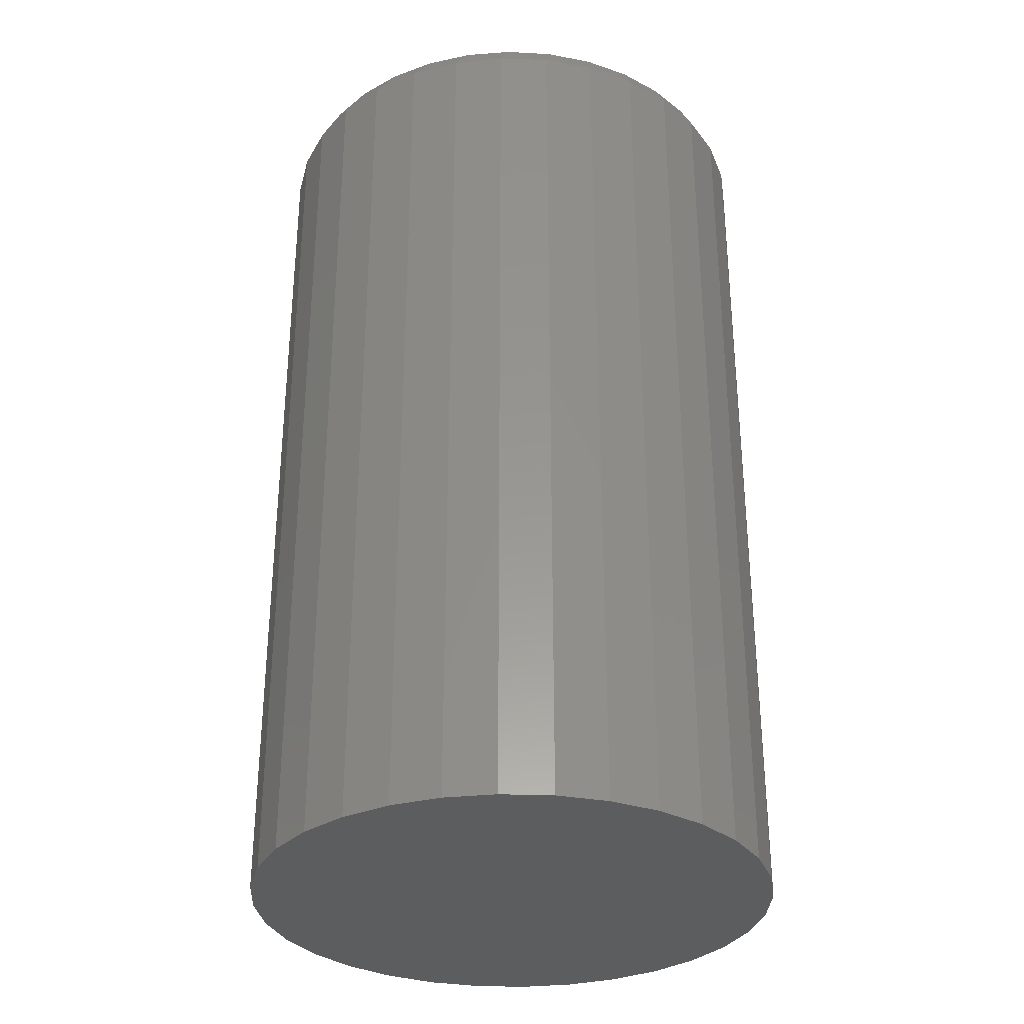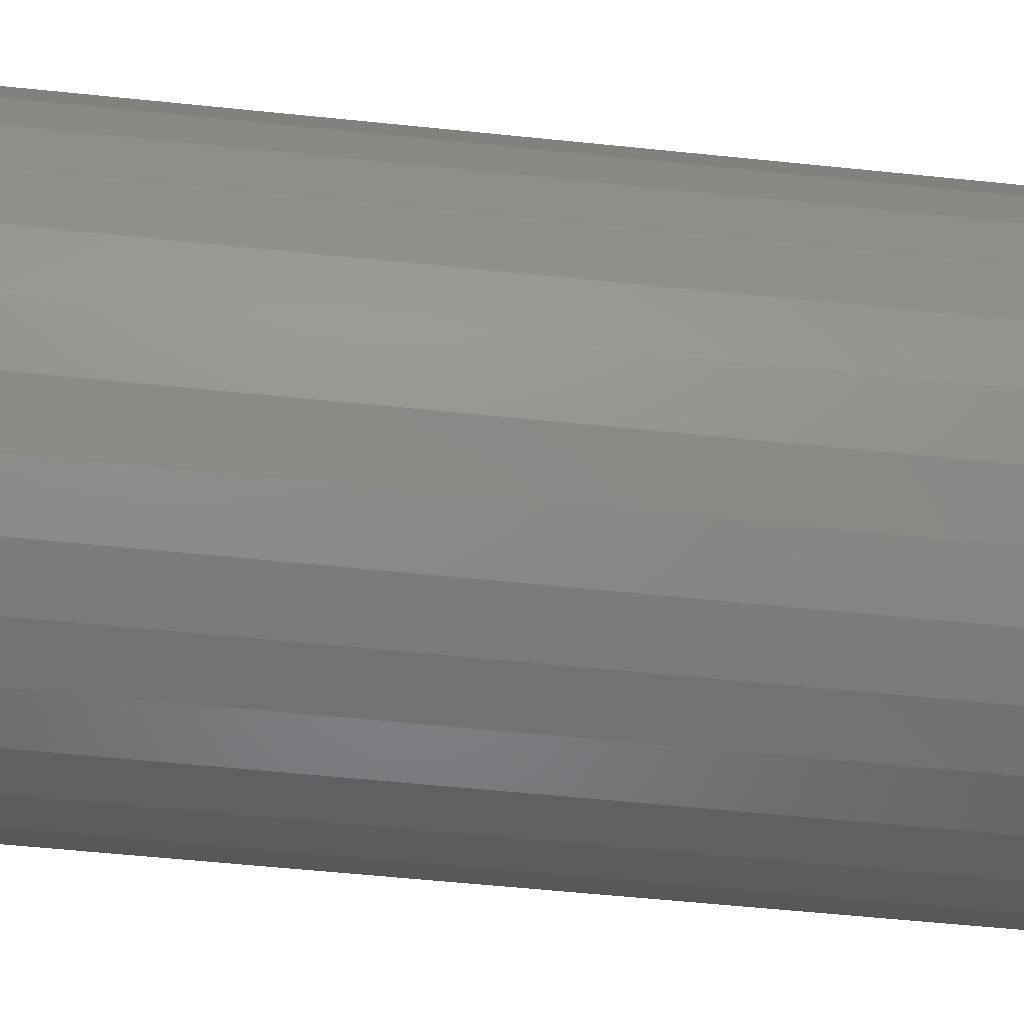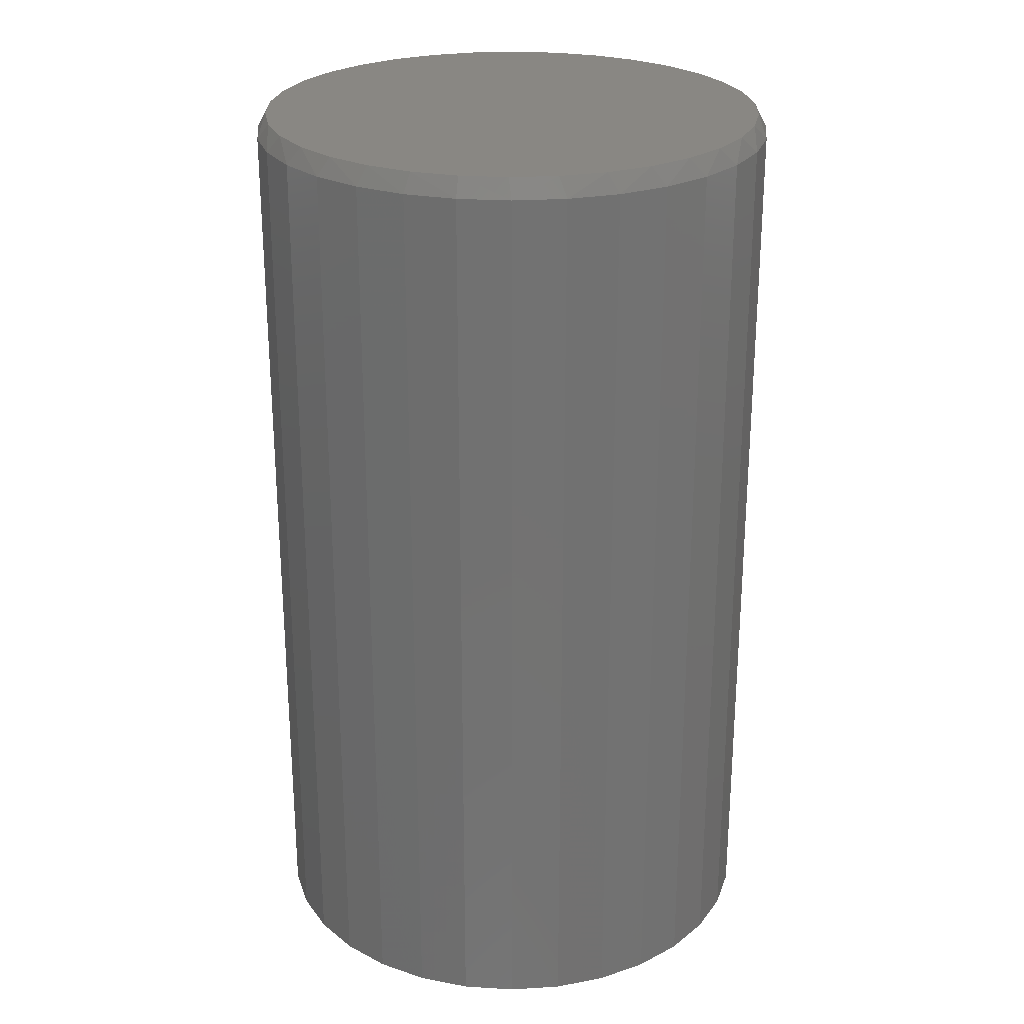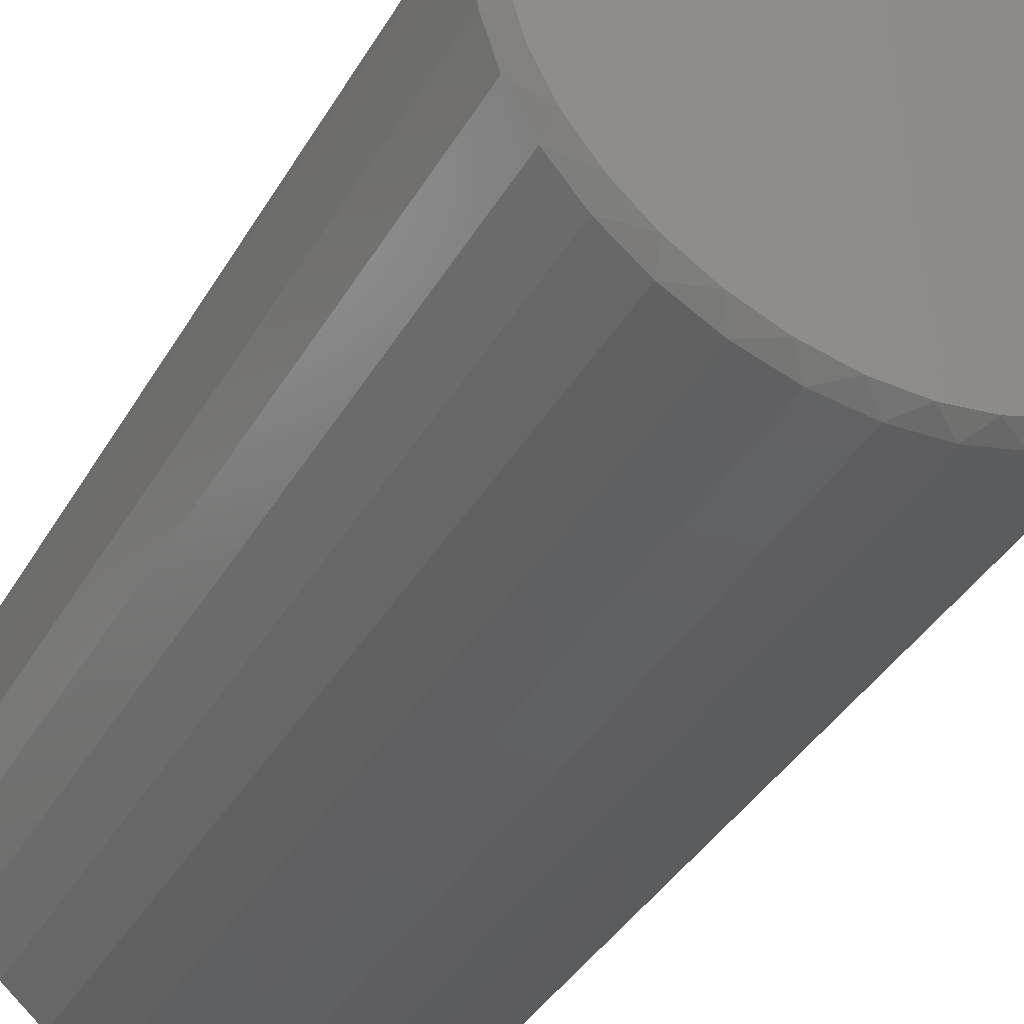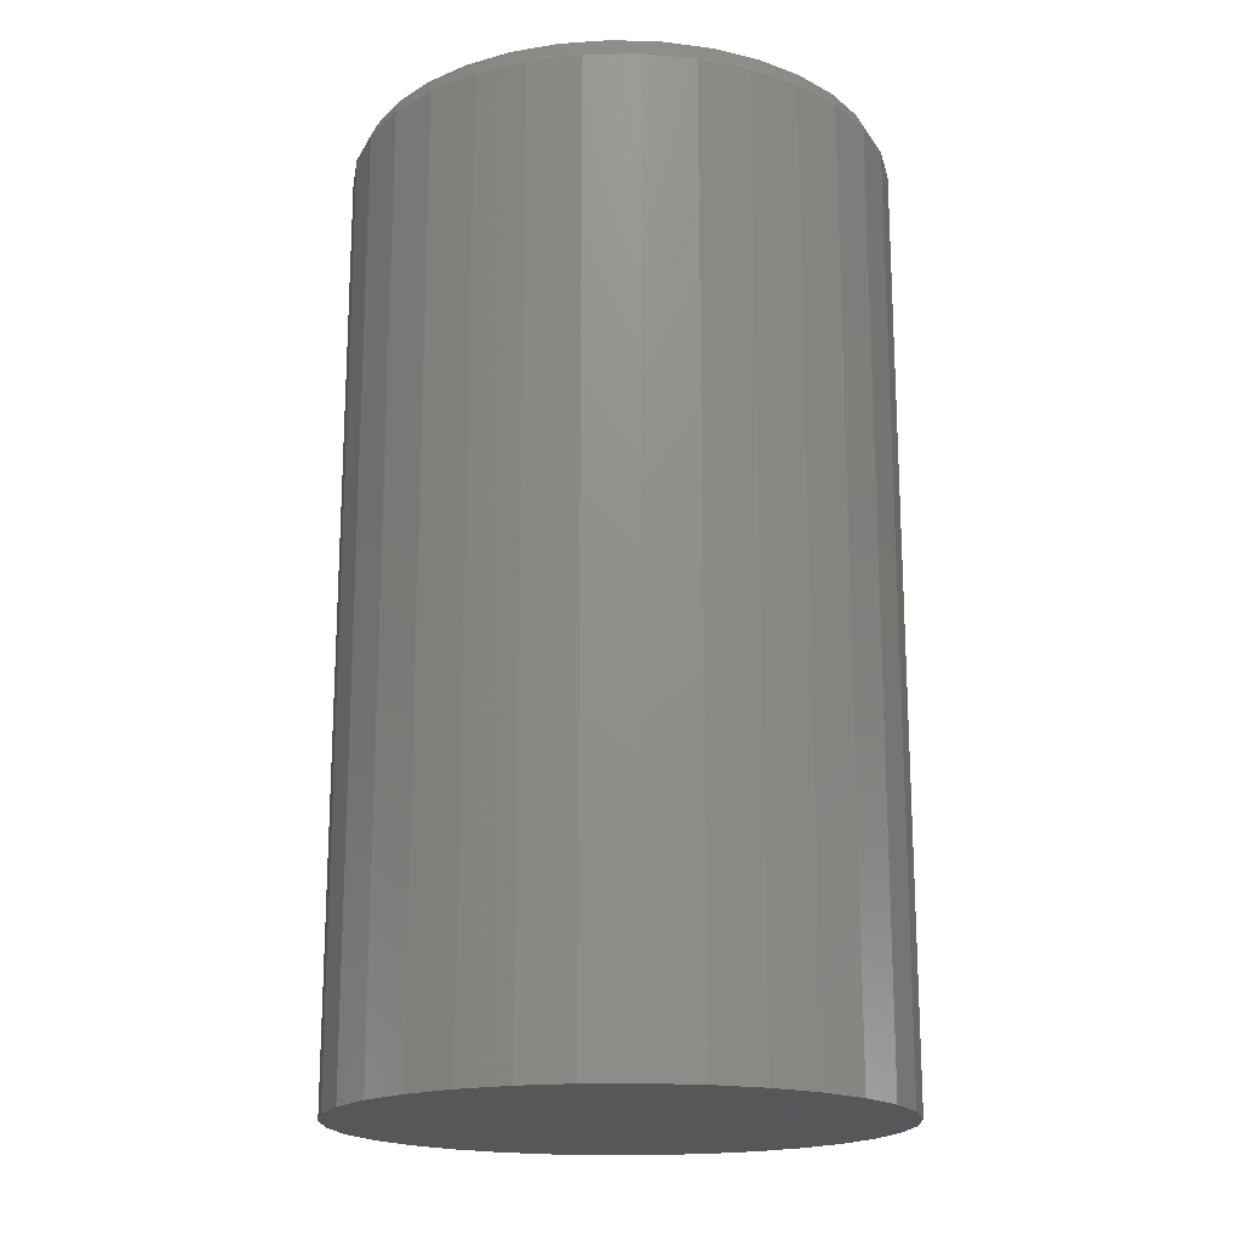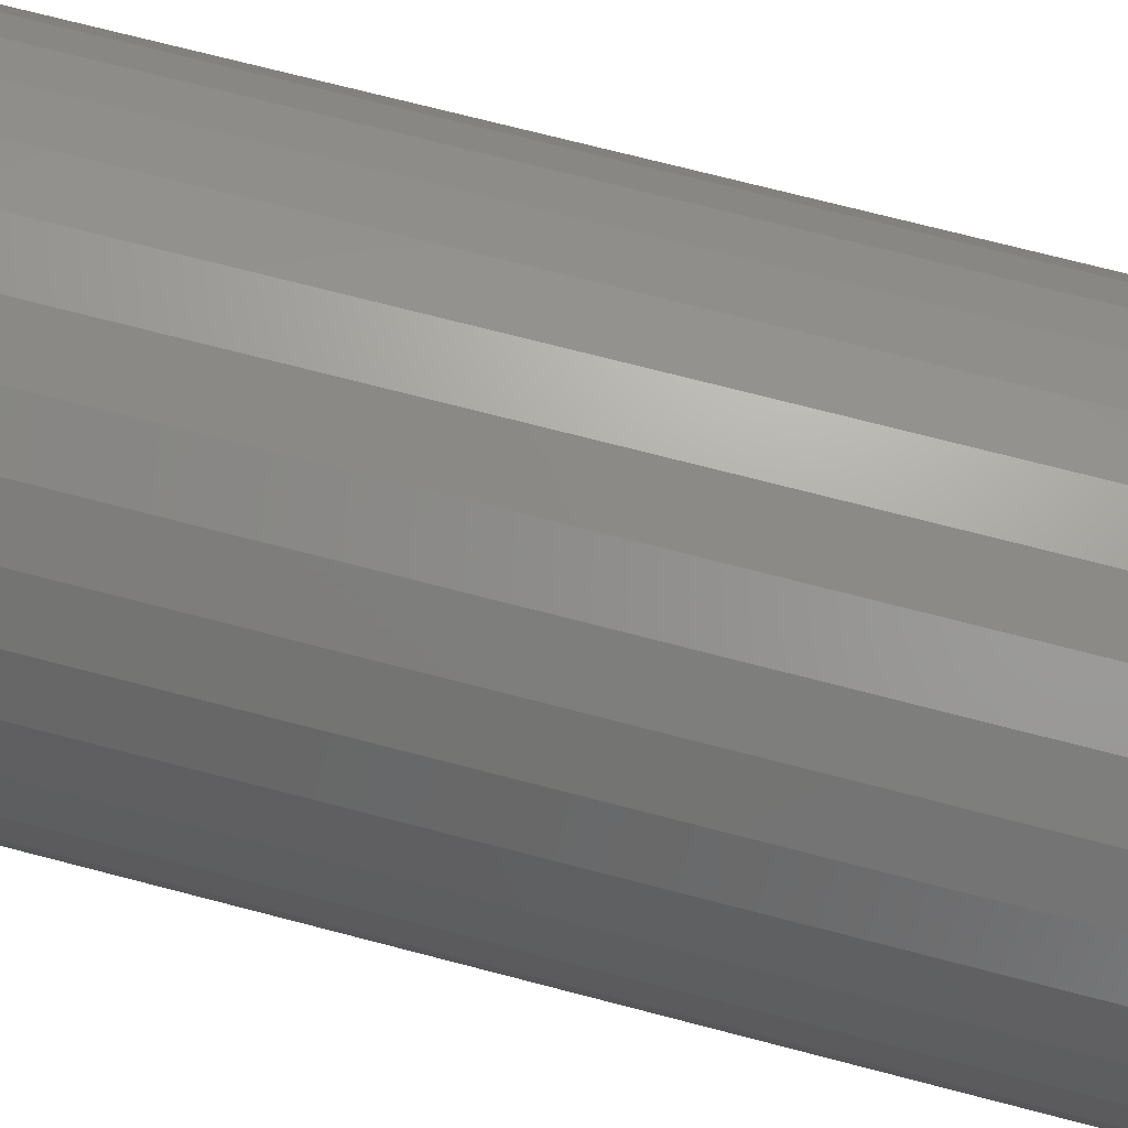
<metadata>
{"format":"stl","ext":"stl","renderer":"f3d","projection":"perspective","resolution":1024,"background":"white","views":[{"elev":-31.9,"azim":-121.0,"up":"+Z"},{"elev":-57.8,"azim":-96.1,"up":"+Y"},{"elev":25.6,"azim":101.3,"up":"+Z"},{"elev":-40.0,"azim":-28.0,"up":"+Y"},{"elev":-18.2,"azim":7.4,"up":"+Z"},{"elev":73.4,"azim":-75.5,"up":"+Y"}]}
</metadata>
<code>
# stl→obj: 98 verts, 192 faces
v 0.003947 0.2132 0
v 0.04553 0.2091 0
v -0.03764 0.2091 0
v -0.07762 0.1969 0
v 0.08552 0.1969 0
v 0.04553 -0.2091 0
v -0.03764 -0.2091 0
v 0.08552 -0.1969 0
v 0.003947 -0.2132 0
v -0.07762 -0.1969 0
v -0.1145 -0.1772 0
v 0.1224 -0.1772 0
v -0.1468 -0.1507 0
v 0.1547 -0.1507 0
v -0.1733 -0.1184 0
v 0.1812 -0.1184 0
v -0.193 -0.08157 0
v 0.2009 -0.08157 0
v -0.2051 -0.04159 0
v 0.213 -0.04159 0
v -0.2092 2.61e-17 0
v 0.2171 0 0
v -0.2051 0.04159 0
v 0.213 0.04159 0
v -0.193 0.08157 0
v 0.2009 0.08157 0
v -0.1733 0.1184 0
v 0.1812 0.1184 0
v -0.1468 0.1507 0
v 0.1547 0.1507 0
v -0.1145 0.1772 0
v 0.1224 0.1772 0
v 0.02289 0.2045 0.75
v -0.015 0.2045 0.75
v -0.05225 0.1975 0.75
v 0.06014 0.1975 0.75
v 0.06014 -0.1975 0.75
v -0.015 -0.2045 0.75
v 0.02289 -0.2045 0.75
v 0.09548 0.1838 0.75
v -0.08758 0.1838 0.75
v 0.1277 0.1639 0.75
v -0.1198 0.1639 0.75
v 0.1557 0.1383 0.75
v -0.1478 0.1383 0.75
v 0.1785 0.1081 0.75
v -0.1706 0.1081 0.75
v 0.1954 0.07418 0.75
v -0.1875 0.07418 0.75
v 0.2058 0.03773 0.75
v -0.1979 0.03773 0.75
v 0.2093 1.561e-16 0.75
v -0.2014 -1.542e-06 0.75
v 0.2058 -0.03773 0.75
v -0.1979 -0.03773 0.75
v 0.1954 -0.07418 0.75
v -0.1875 -0.07418 0.75
v 0.1785 -0.1081 0.75
v -0.1706 -0.1081 0.75
v 0.1557 -0.1383 0.75
v -0.1478 -0.1383 0.75
v 0.1277 -0.1639 0.75
v -0.1198 -0.1639 0.75
v 0.09548 -0.1838 0.75
v -0.08758 -0.1838 0.75
v -0.05225 -0.1975 0.75
v 0.2171 -5.221e-17 0.7344
v 0.213 -0.04159 0.7344
v 0.2009 -0.08157 0.7344
v 0.1812 -0.1184 0.7344
v 0.1547 -0.1507 0.7344
v 0.1224 -0.1772 0.7344
v 0.08552 -0.1969 0.7344
v 0.04553 -0.2091 0.7344
v 0.003947 -0.2132 0.7344
v -0.03764 -0.2091 0.7344
v -0.07762 -0.1969 0.7344
v -0.1145 -0.1772 0.7344
v -0.1468 -0.1507 0.7344
v -0.1733 -0.1184 0.7344
v -0.193 -0.08157 0.7344
v -0.2051 -0.04159 0.7344
v -0.2092 -6.856e-17 0.7344
v -0.2051 0.04159 0.7344
v -0.193 0.08157 0.7344
v -0.1733 0.1184 0.7344
v -0.1468 0.1507 0.7344
v -0.1145 0.1772 0.7344
v -0.07762 0.1969 0.7344
v -0.03764 0.2091 0.7344
v 0.003947 0.2132 0.7344
v 0.04553 0.2091 0.7344
v 0.08552 0.1969 0.7344
v 0.1224 0.1772 0.7344
v 0.1547 0.1507 0.7344
v 0.1812 0.1184 0.7344
v 0.2009 0.08157 0.7344
v 0.213 0.04159 0.7344
f 1 2 3
f 4 3 2
f 5 4 2
f 6 7 8
f 9 7 6
f 7 10 8
f 8 10 11
f 8 11 12
f 12 11 13
f 12 13 14
f 14 13 15
f 14 15 16
f 16 15 17
f 16 17 18
f 18 17 19
f 18 19 20
f 20 19 21
f 20 21 22
f 22 21 23
f 22 23 24
f 24 23 25
f 24 25 26
f 26 25 27
f 26 27 28
f 28 27 29
f 28 29 30
f 30 29 31
f 30 31 32
f 32 31 4
f 32 4 5
f 33 34 35
f 33 35 36
f 37 38 39
f 36 35 40
f 40 35 41
f 40 41 42
f 42 41 43
f 42 43 44
f 44 43 45
f 44 45 46
f 46 45 47
f 46 47 48
f 48 47 49
f 48 49 50
f 50 49 51
f 50 51 52
f 52 51 53
f 52 53 54
f 54 53 55
f 54 55 56
f 56 55 57
f 56 57 58
f 58 57 59
f 58 59 60
f 60 59 61
f 60 61 62
f 62 61 63
f 62 63 64
f 64 63 65
f 64 65 37
f 37 65 66
f 37 66 38
f 22 67 20
f 20 67 68
f 20 68 18
f 18 68 69
f 18 69 16
f 16 69 70
f 16 70 14
f 14 70 71
f 14 71 12
f 12 71 72
f 12 72 8
f 8 72 73
f 8 73 6
f 6 73 74
f 6 74 9
f 9 74 75
f 9 75 7
f 7 75 76
f 7 76 10
f 10 76 77
f 10 77 11
f 11 77 78
f 11 78 13
f 13 78 79
f 13 79 15
f 15 79 80
f 15 80 17
f 17 80 81
f 17 81 19
f 19 81 82
f 19 82 21
f 21 82 83
f 21 83 23
f 23 83 84
f 23 84 25
f 25 84 85
f 25 85 27
f 27 85 86
f 27 86 29
f 29 86 87
f 29 87 31
f 31 87 88
f 31 88 4
f 4 88 89
f 4 89 3
f 3 89 90
f 3 90 1
f 1 90 91
f 1 91 2
f 2 91 92
f 2 92 5
f 5 92 93
f 5 93 32
f 32 93 94
f 32 94 30
f 30 94 95
f 30 95 28
f 28 95 96
f 28 96 26
f 26 96 97
f 26 97 24
f 24 97 98
f 24 98 22
f 22 98 67
f 98 97 48
f 97 96 46
f 48 97 46
f 96 95 44
f 46 96 44
f 95 94 42
f 44 95 42
f 94 93 40
f 42 94 40
f 93 92 36
f 40 93 36
f 92 91 33
f 36 92 33
f 35 34 90
f 34 91 90
f 33 91 34
f 41 35 89
f 35 90 89
f 43 41 88
f 41 89 88
f 45 43 87
f 43 88 87
f 86 47 45
f 45 87 86
f 85 49 47
f 47 86 85
f 49 85 84
f 49 84 51
f 51 84 83
f 51 83 53
f 48 50 98
f 98 50 52
f 98 52 67
f 82 81 57
f 81 80 59
f 57 81 59
f 80 79 61
f 59 80 61
f 79 78 63
f 61 79 63
f 78 77 65
f 63 78 65
f 77 76 66
f 65 77 66
f 76 75 38
f 66 76 38
f 37 39 74
f 39 75 74
f 38 75 39
f 64 37 73
f 37 74 73
f 62 64 72
f 64 73 72
f 60 62 71
f 62 72 71
f 70 58 60
f 60 71 70
f 69 56 58
f 58 70 69
f 56 69 68
f 56 68 54
f 54 68 67
f 54 67 52
f 57 55 82
f 82 55 53
f 82 53 83

</code>
